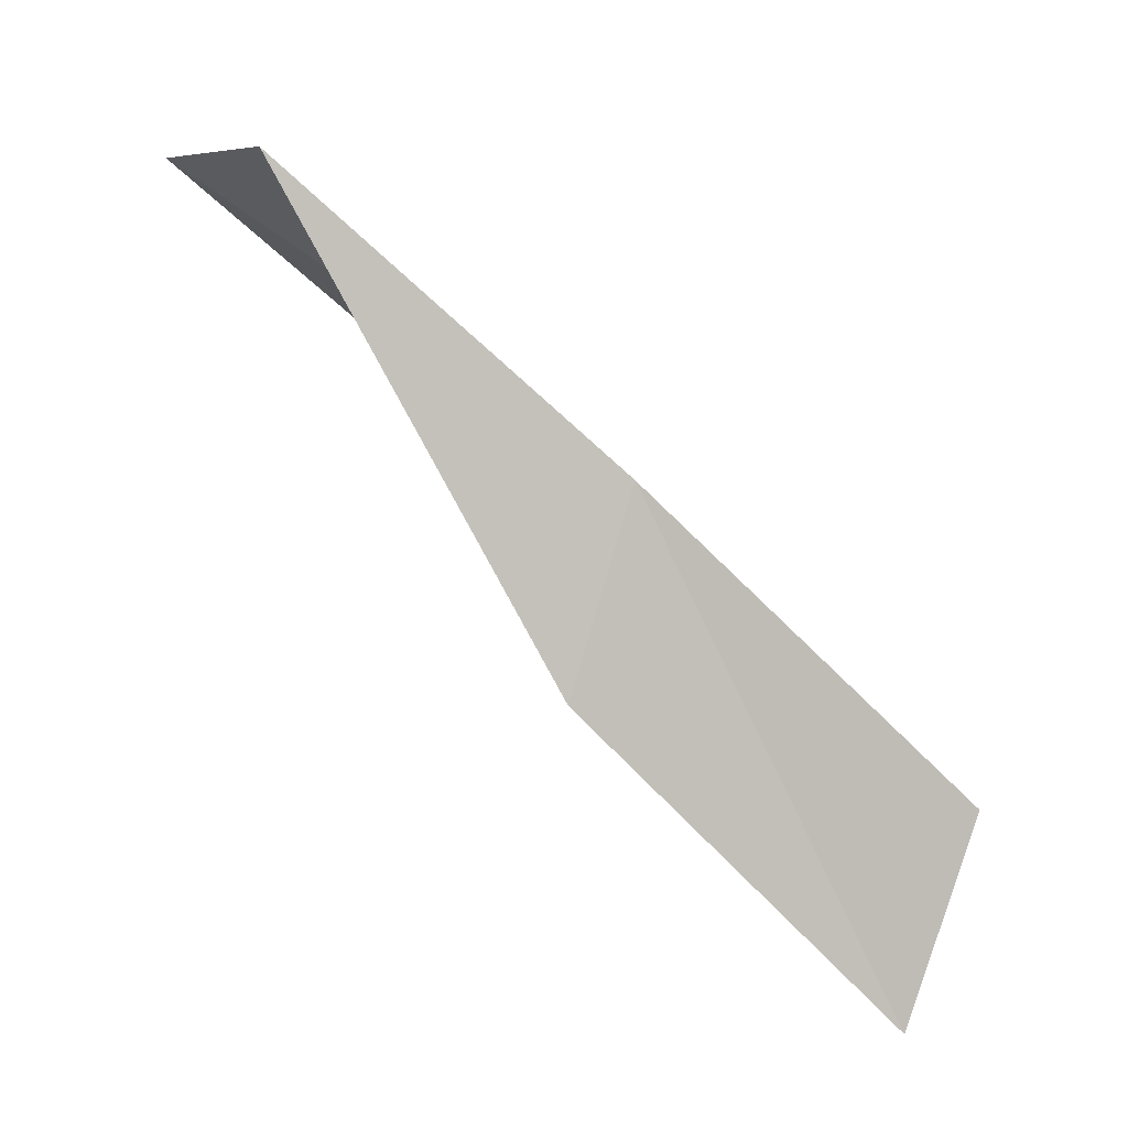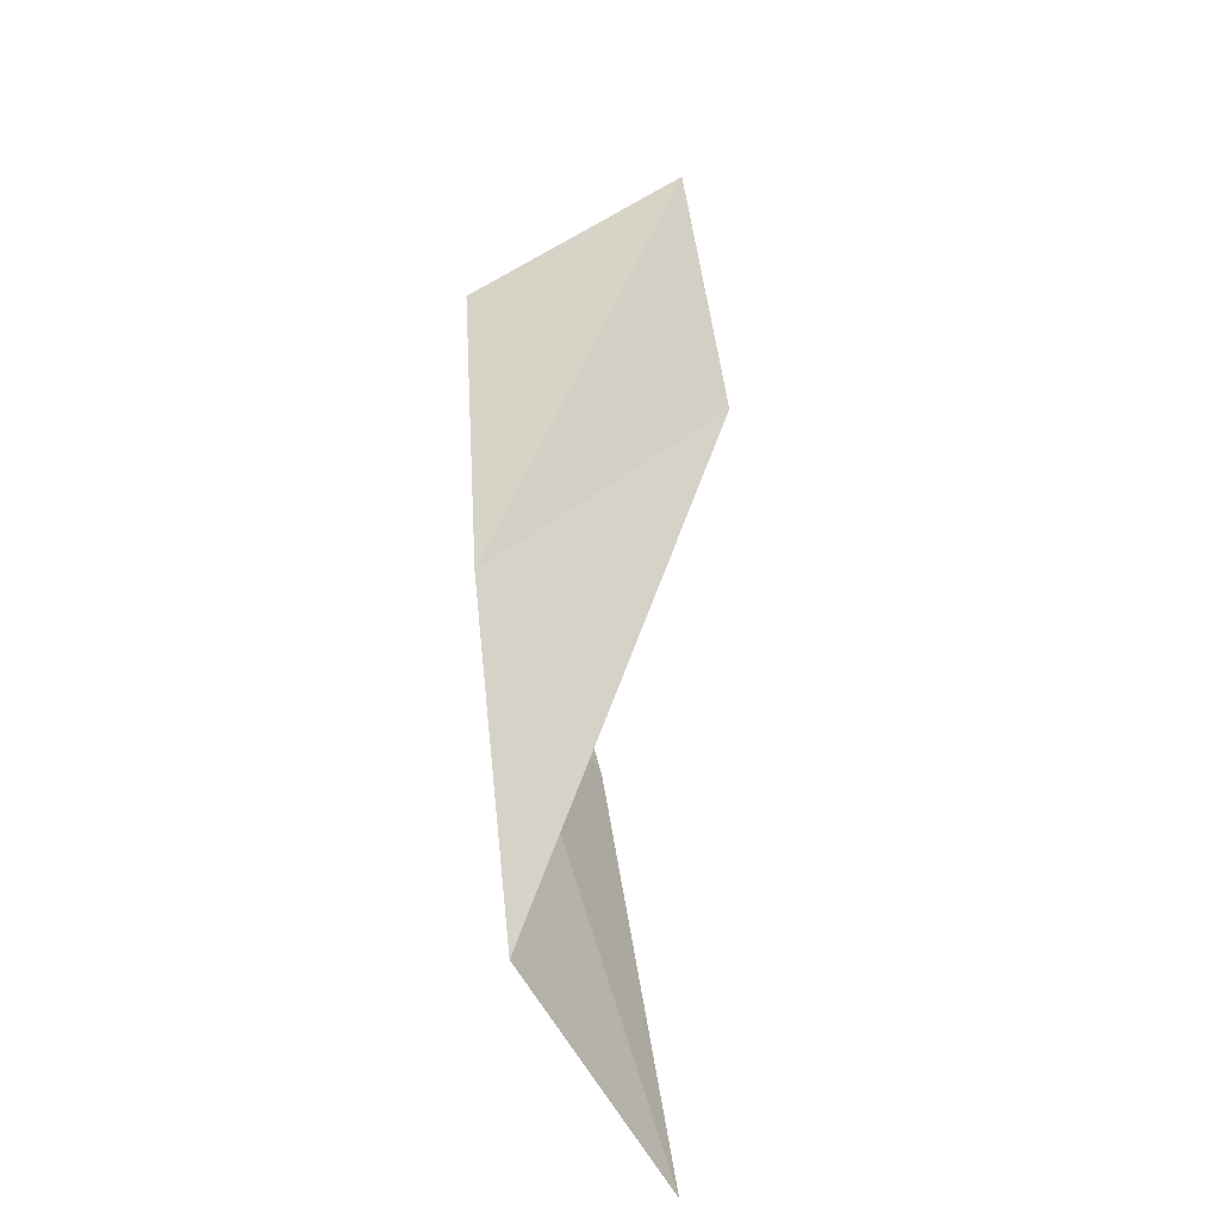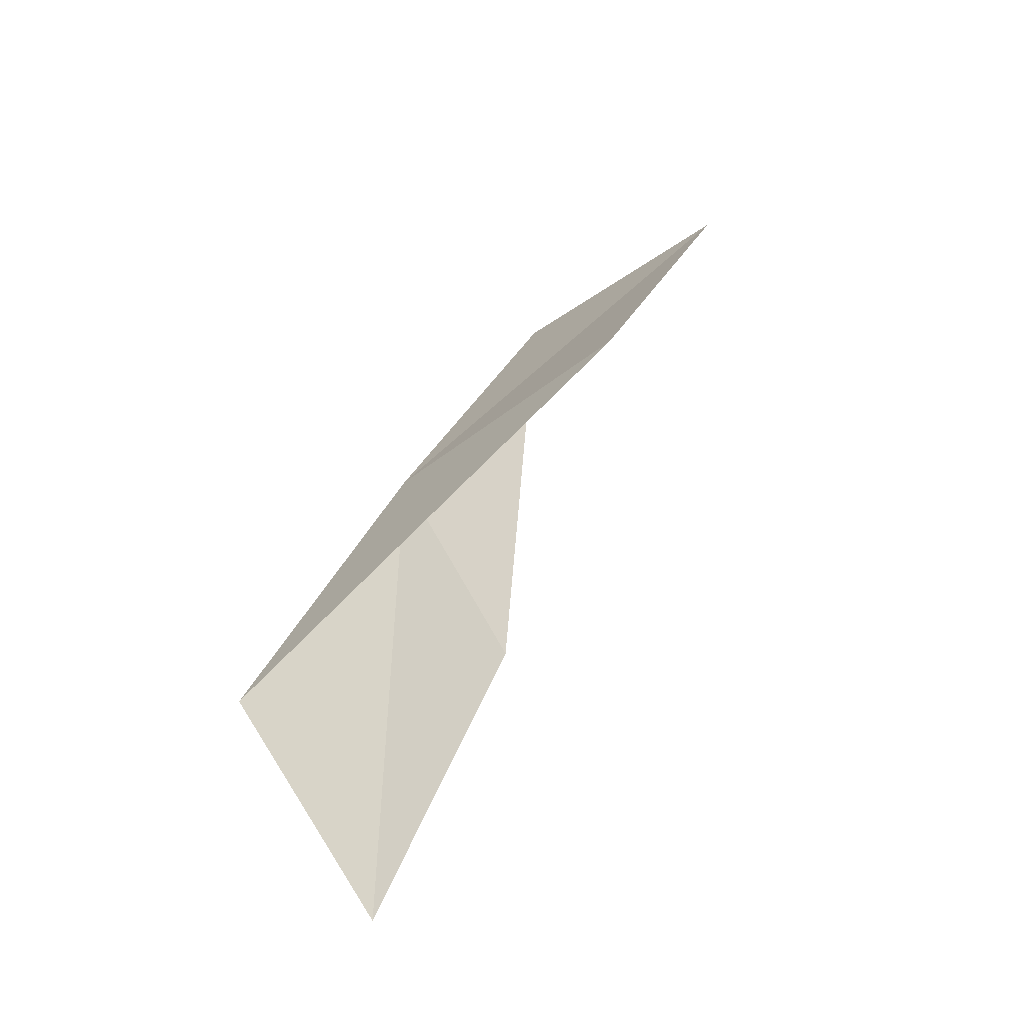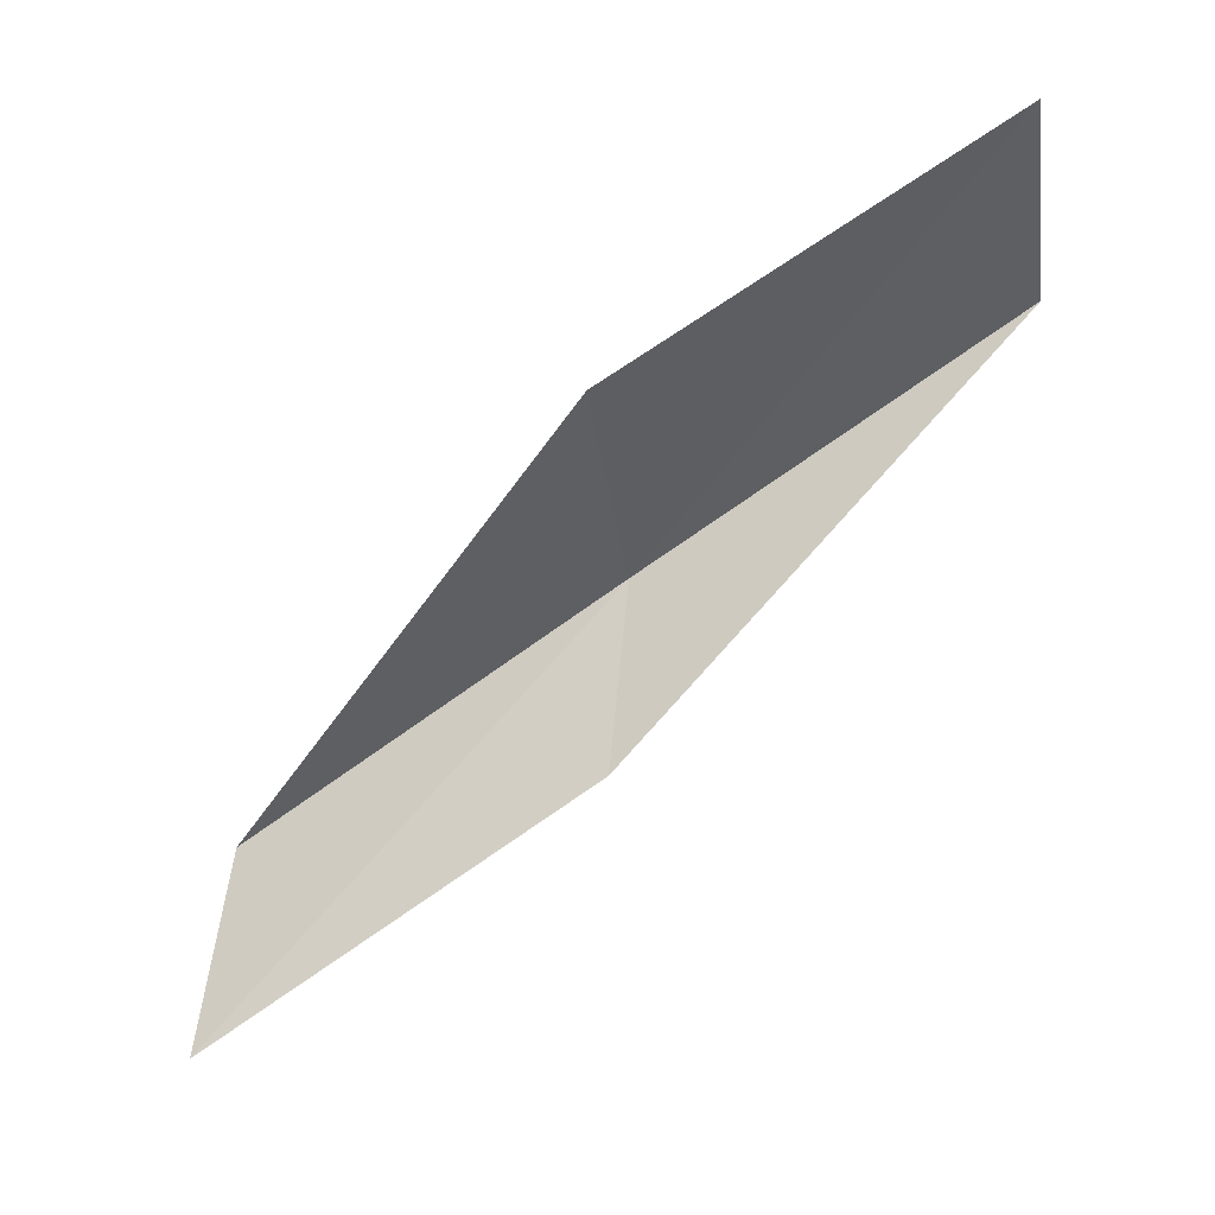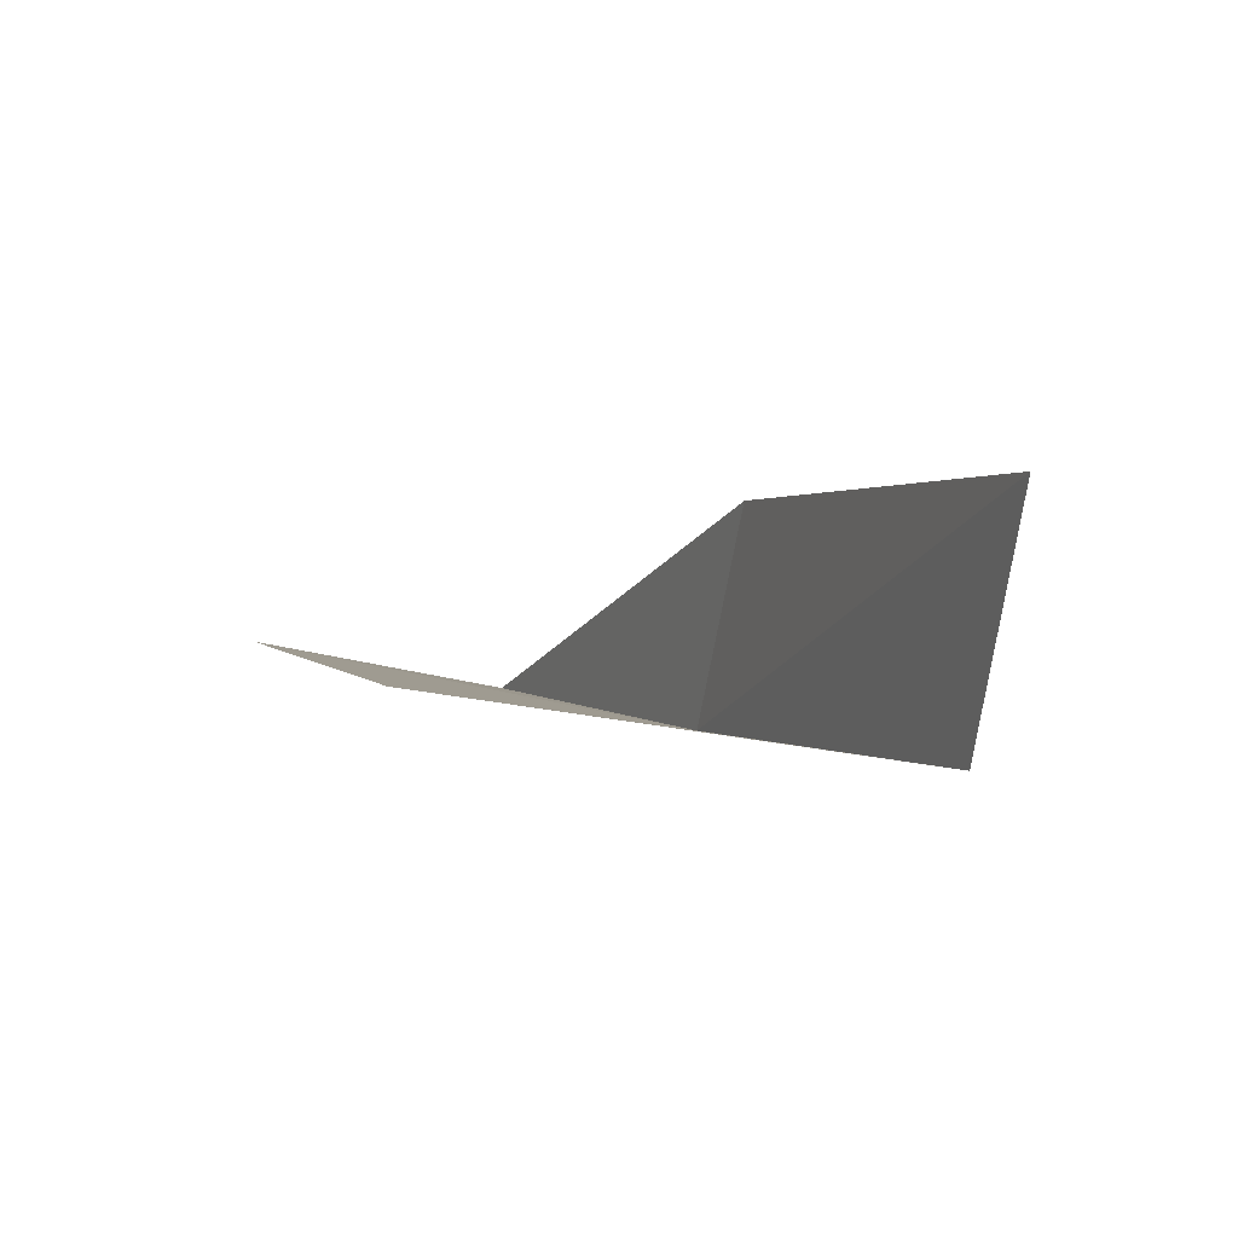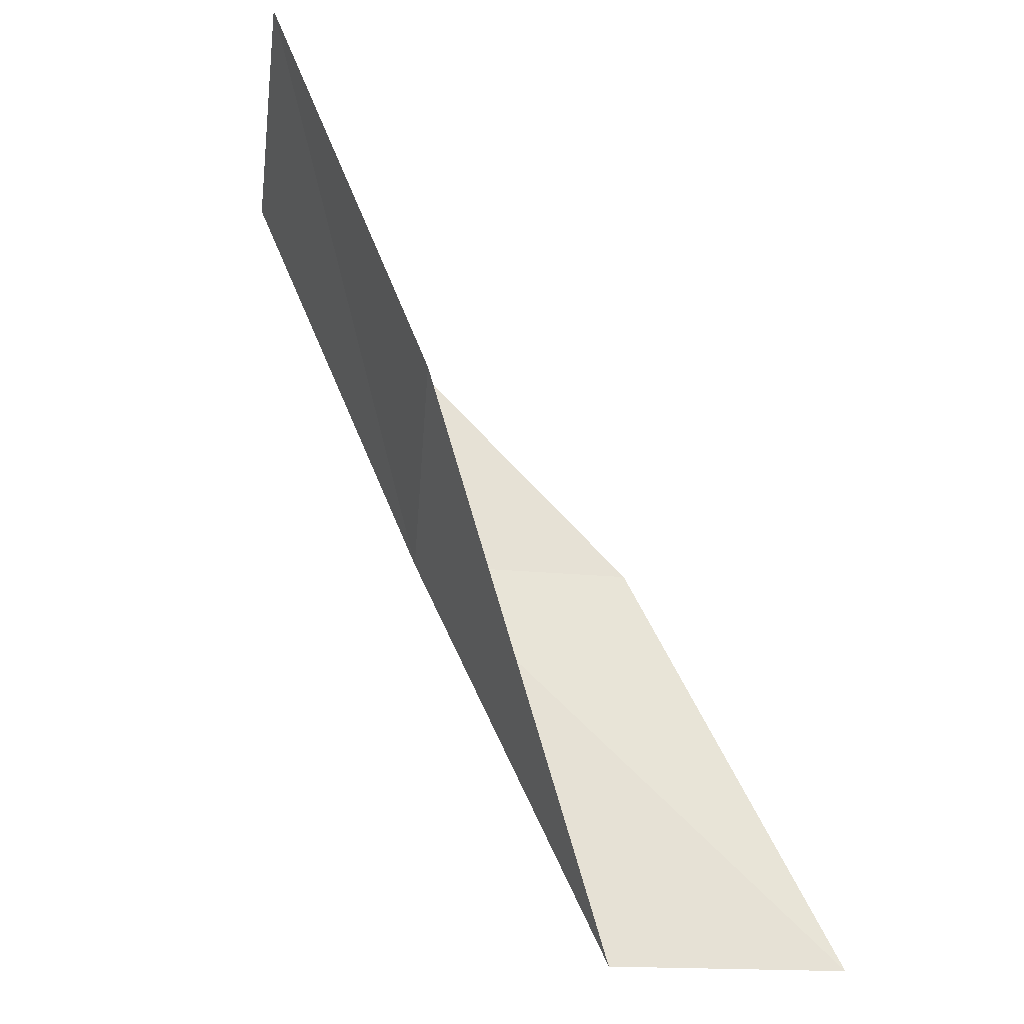
<metadata>
{"format":"obj","ext":"obj","renderer":"f3d","projection":"perspective","resolution":1024,"background":"white","views":[{"elev":-26.0,"azim":56.8,"up":"+Y"},{"elev":6.3,"azim":170.8,"up":"+Y"},{"elev":-7.8,"azim":-163.3,"up":"+Y"},{"elev":-4.9,"azim":-80.5,"up":"+Y"},{"elev":-63.6,"azim":-40.8,"up":"+Z"},{"elev":-46.6,"azim":-126.0,"up":"+Z"}]}
</metadata>
<code>
v 34.49 -26.2 74.54
v 33.16 -28.38 74.54
v 34.09 -23.34 79.05
v 31.47 -21.9 79.05
v 31.83 -24.56 74.54
v 33.19 -31.36 70.03
v 34.69 -29.15 70.03
f 1 3 2
f 1 5 4
f 1 4 3
f 1 6 7
f 1 2 6
f 1 7 5

</code>
